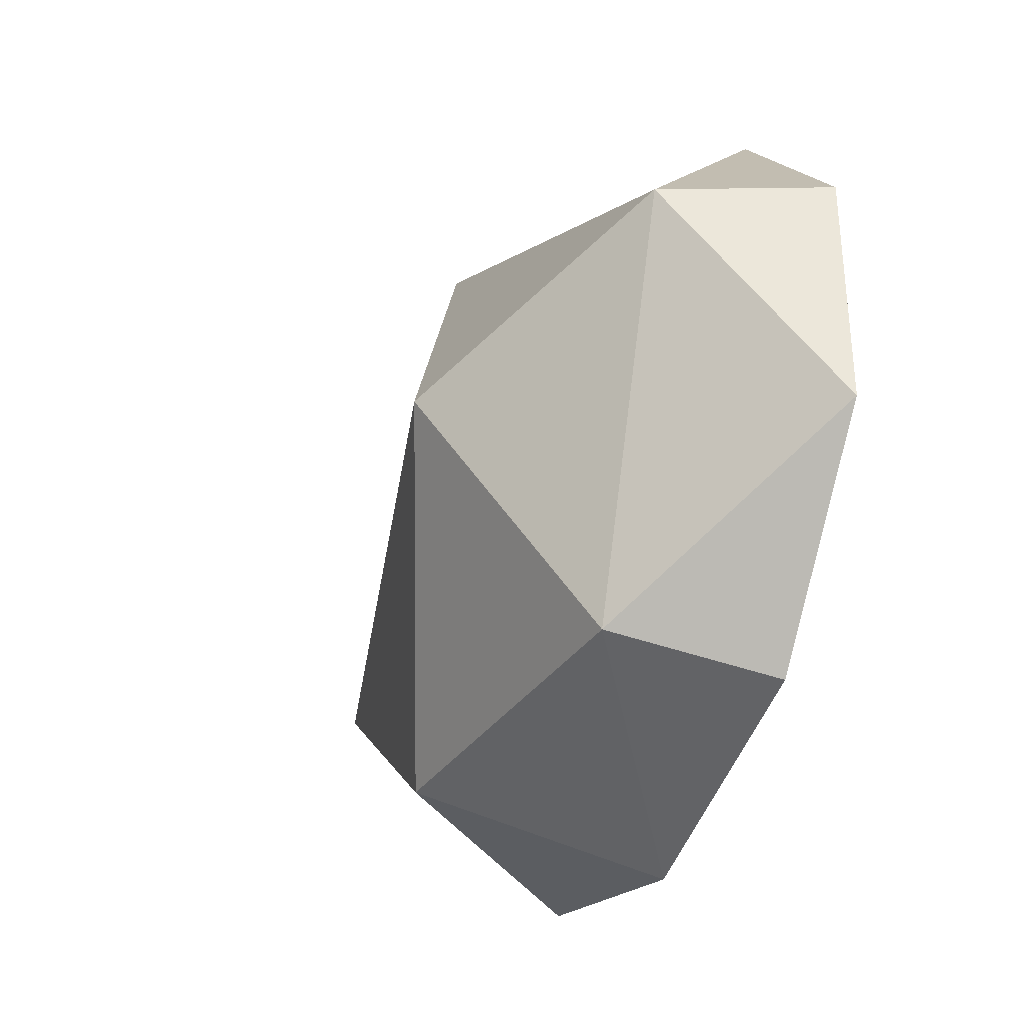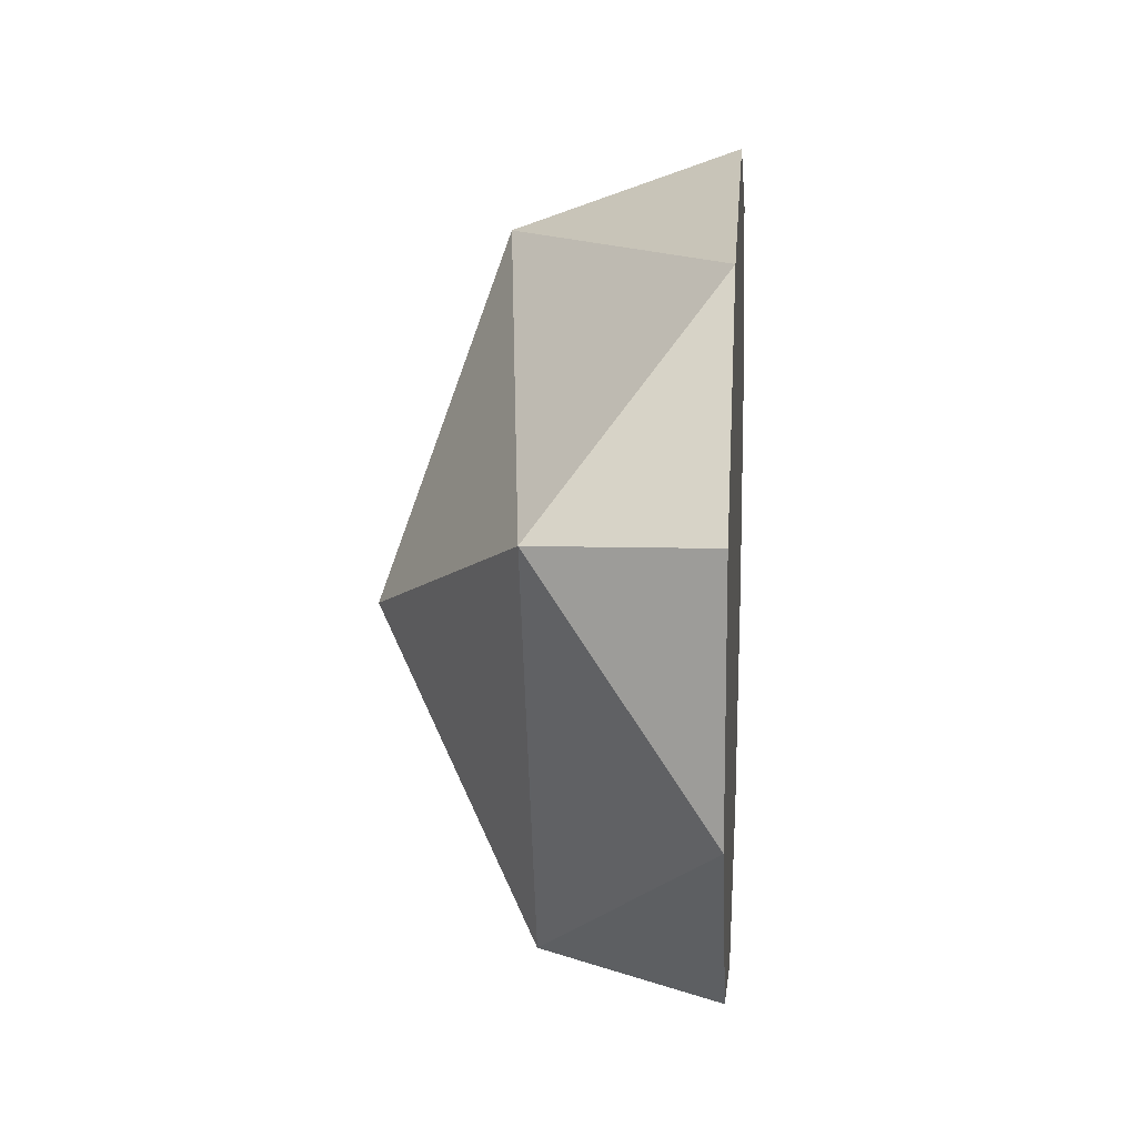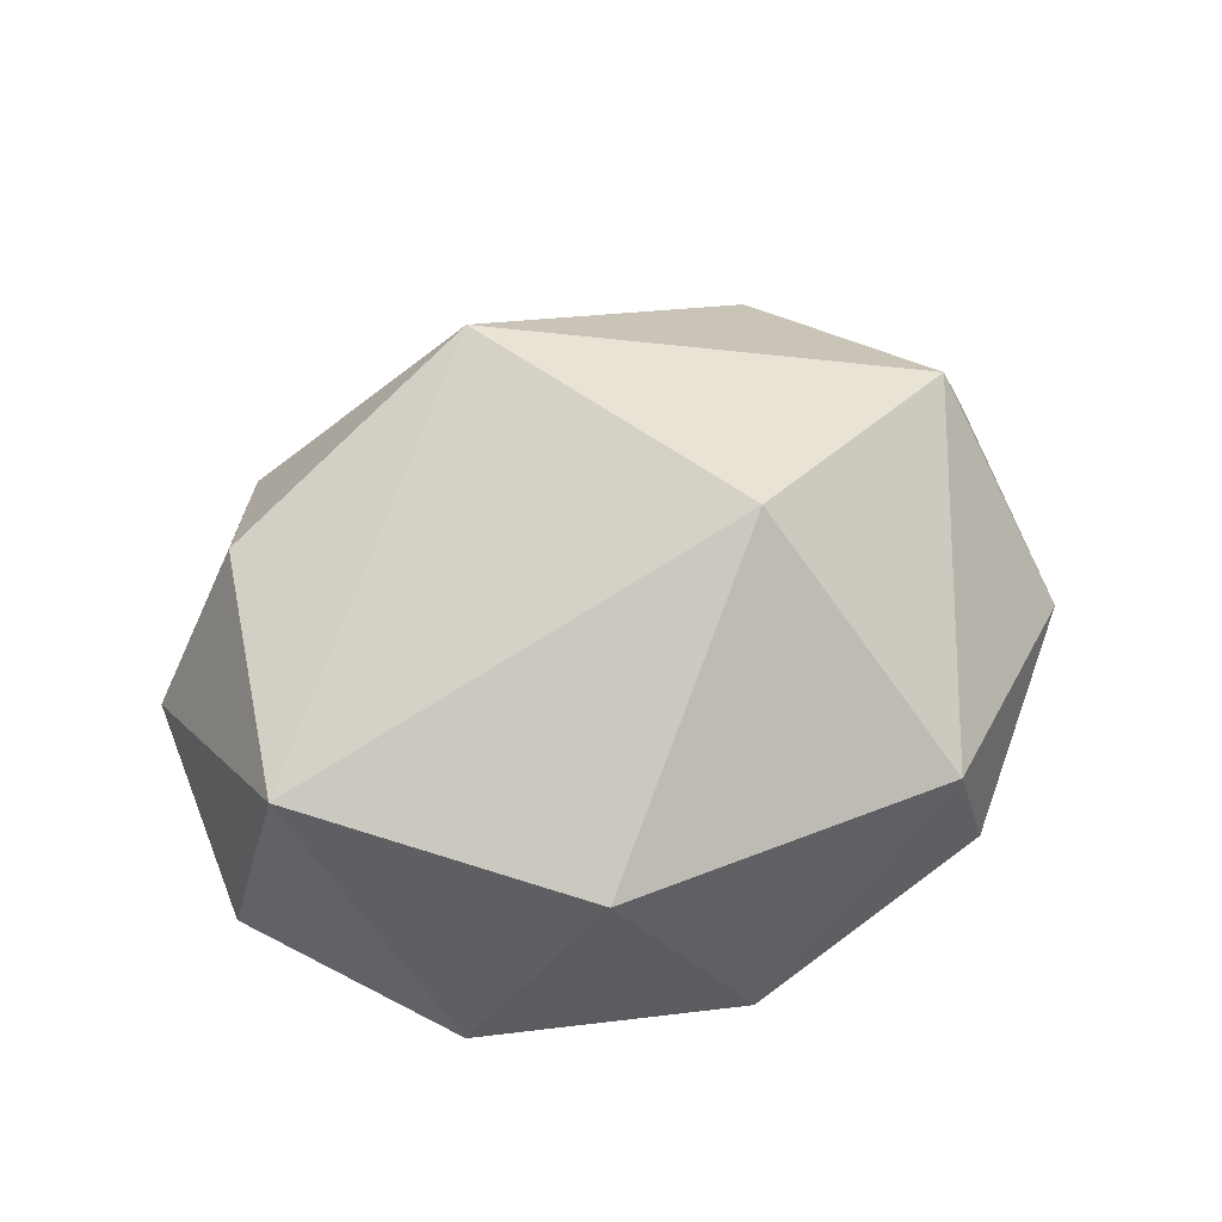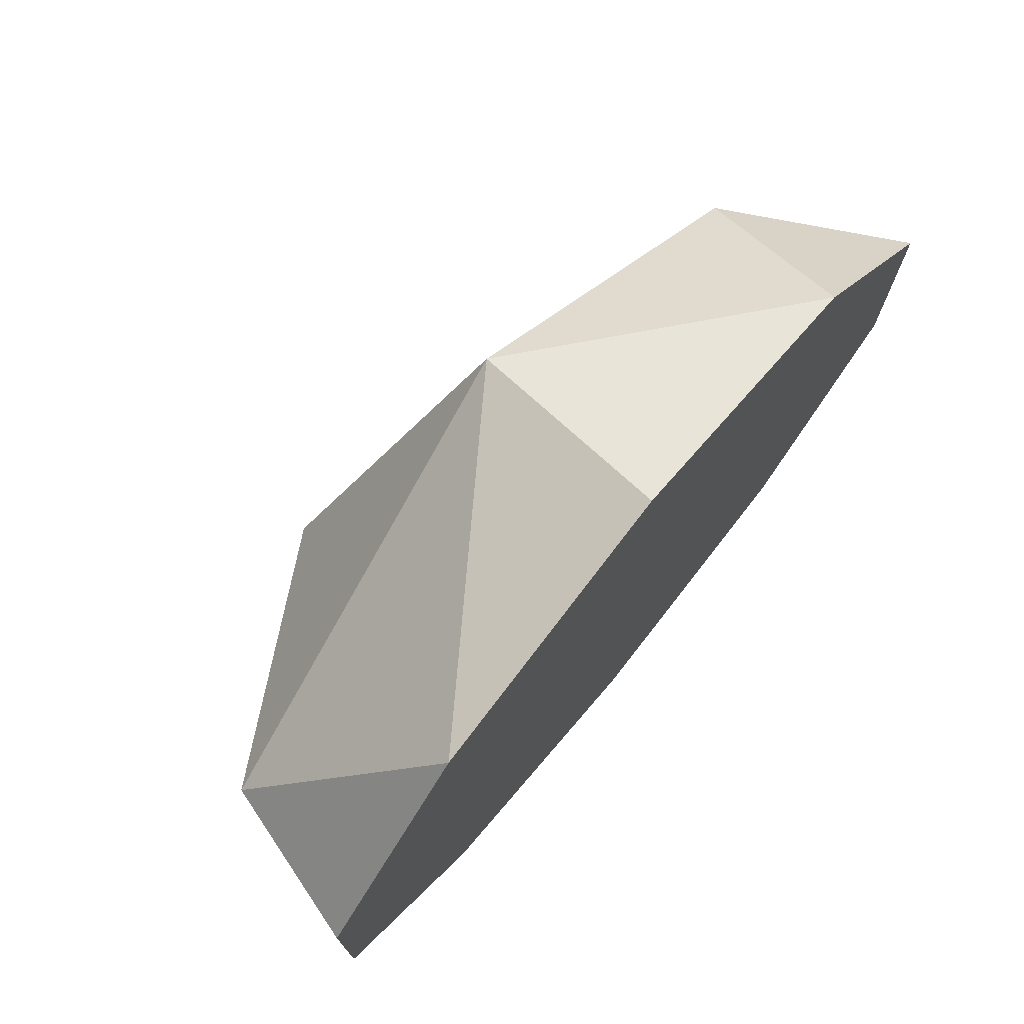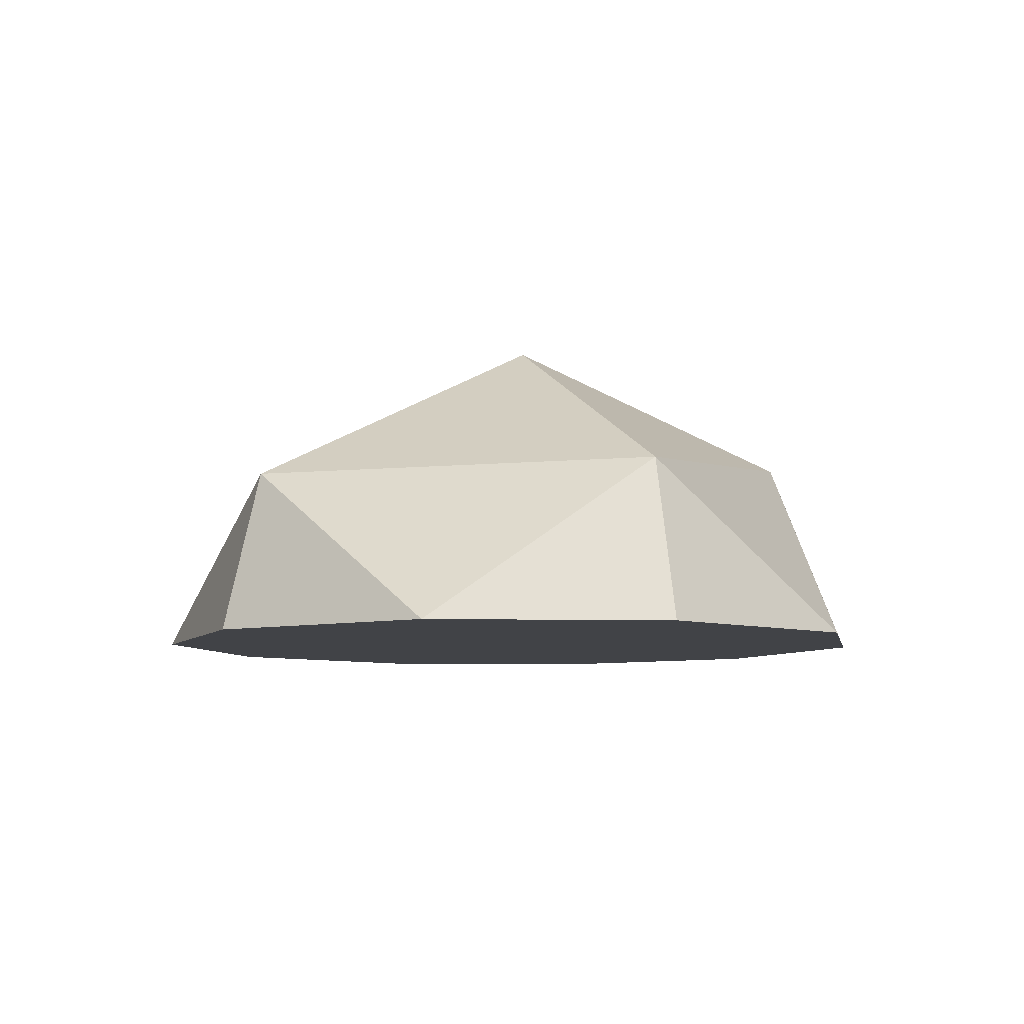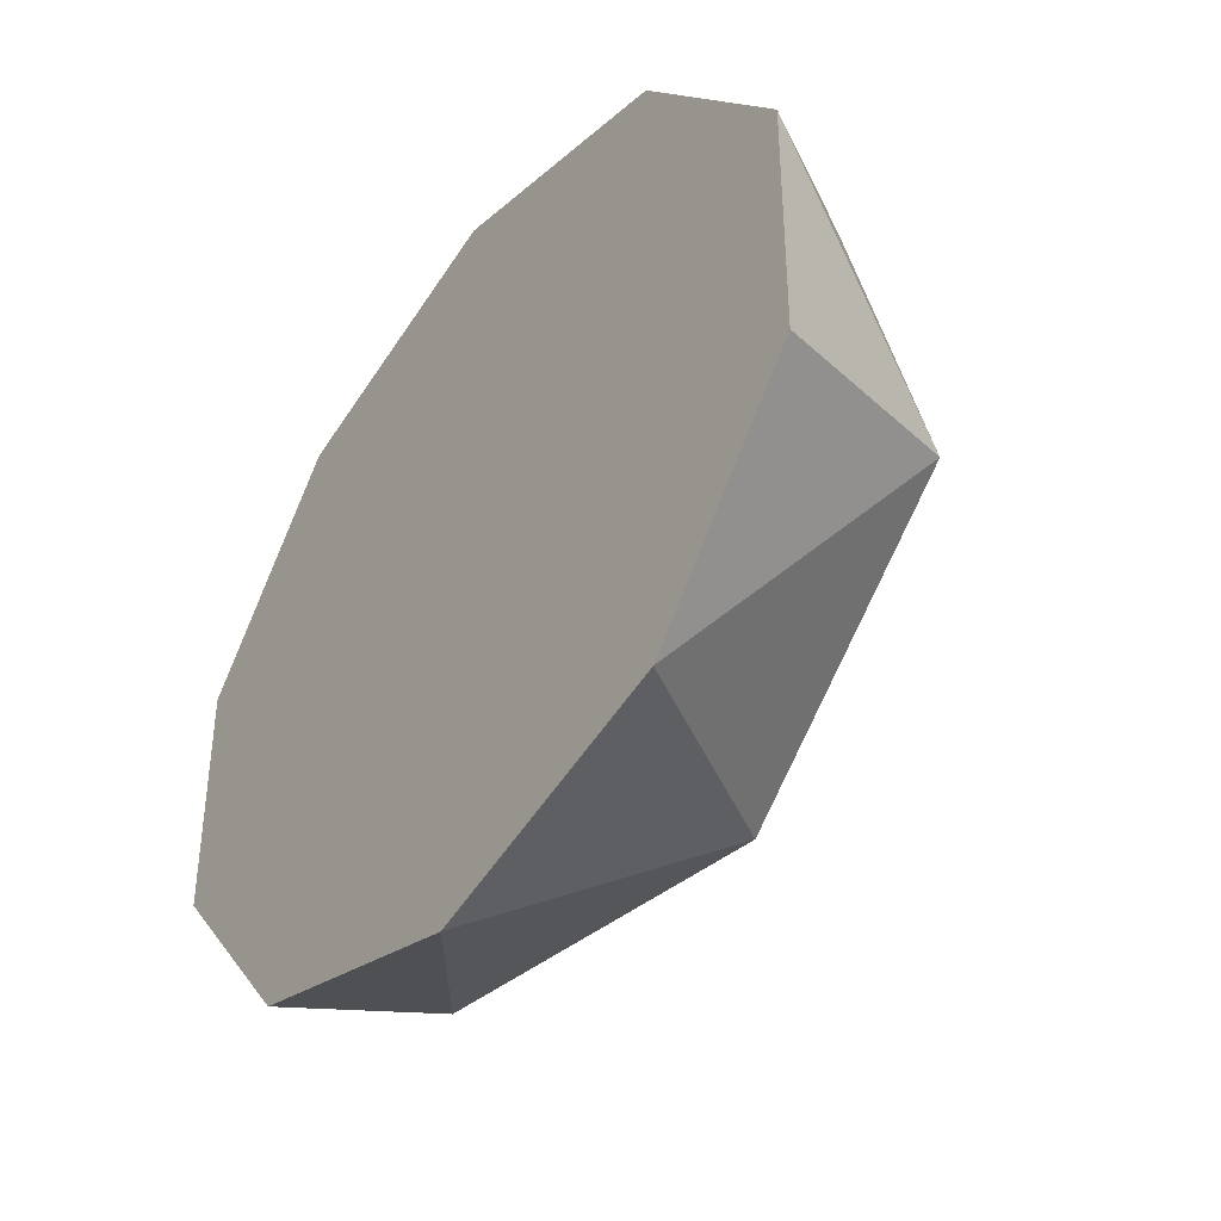
<metadata>
{"format":"obj","ext":"obj","renderer":"f3d","projection":"perspective","resolution":1024,"background":"white","views":[{"elev":-33.3,"azim":-110.2,"up":"+Z"},{"elev":12.8,"azim":-85.4,"up":"+Z"},{"elev":73.1,"azim":158.5,"up":"+Y"},{"elev":74.4,"azim":-50.8,"up":"+Z"},{"elev":-6.9,"azim":-94.5,"up":"+Y"},{"elev":-39.7,"azim":55.3,"up":"+Z"}]}
</metadata>
<code>
v -0.6778 0.0117 0.1833
v 0.0517 0.0926 0.5265
v -0.2535 0.2633 0
v -0.4218 0.0117 -0.4726
v 0.6258 0.0926 -0.1223
v 0.1881 0.1046 -0.4754
v 0.5503 0.0127 0.3283
v 0.7606 -0.2633 -0.2029
v 0.4701 -0.2633 -0.5312
v 0 -0.2633 -0.6566
v -0.4701 -0.2633 -0.5312
v -0.7606 -0.2633 -0.2029
v -0.7606 -0.2633 0.2029
v -0.4701 -0.2633 0.5312
v 0 -0.2633 0.6566
v 0.4701 -0.2633 0.5312
v 0.7606 -0.2633 0.2029
f 1 2 3
f 4 1 3
f 5 6 3
f 6 4 3
f 2 5 3
f 2 7 5
f 8 9 5
f 9 6 5
f 10 4 6
f 10 11 4
f 12 1 4
f 12 13 1
f 14 2 1
f 14 15 2
f 16 7 2
f 16 17 7
f 17 5 7
f 9 10 6
f 11 12 4
f 13 14 1
f 15 16 2
f 17 8 5
f 8 16 15
f 15 13 8
f 13 11 8
f 8 10 9
f 8 17 16
f 15 14 13
f 13 12 11
f 8 11 10

</code>
